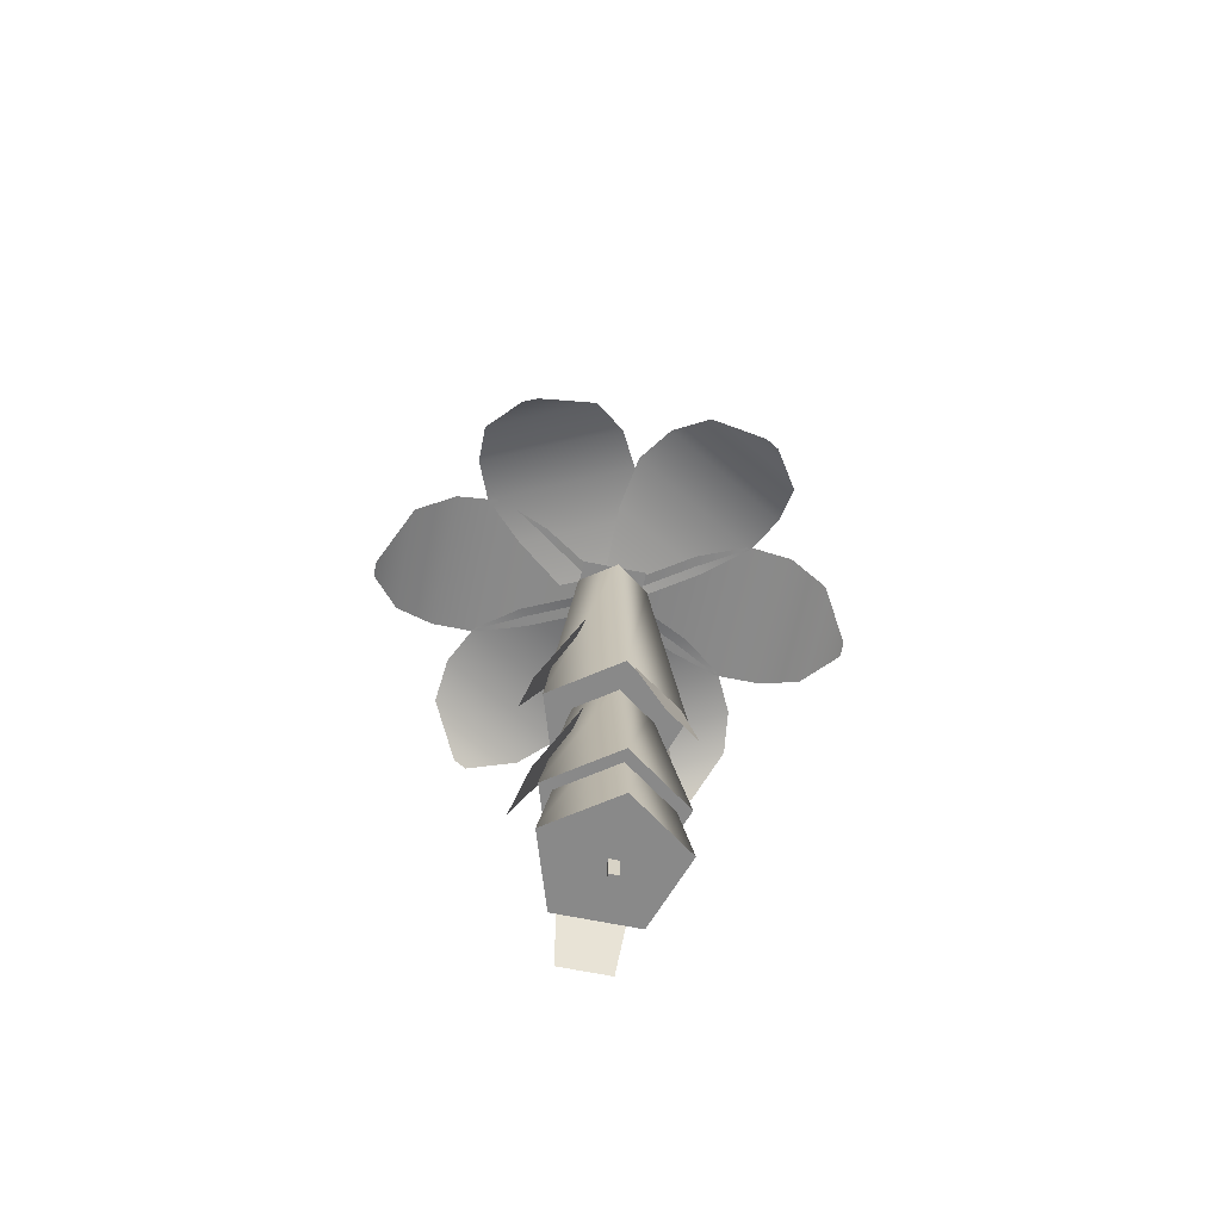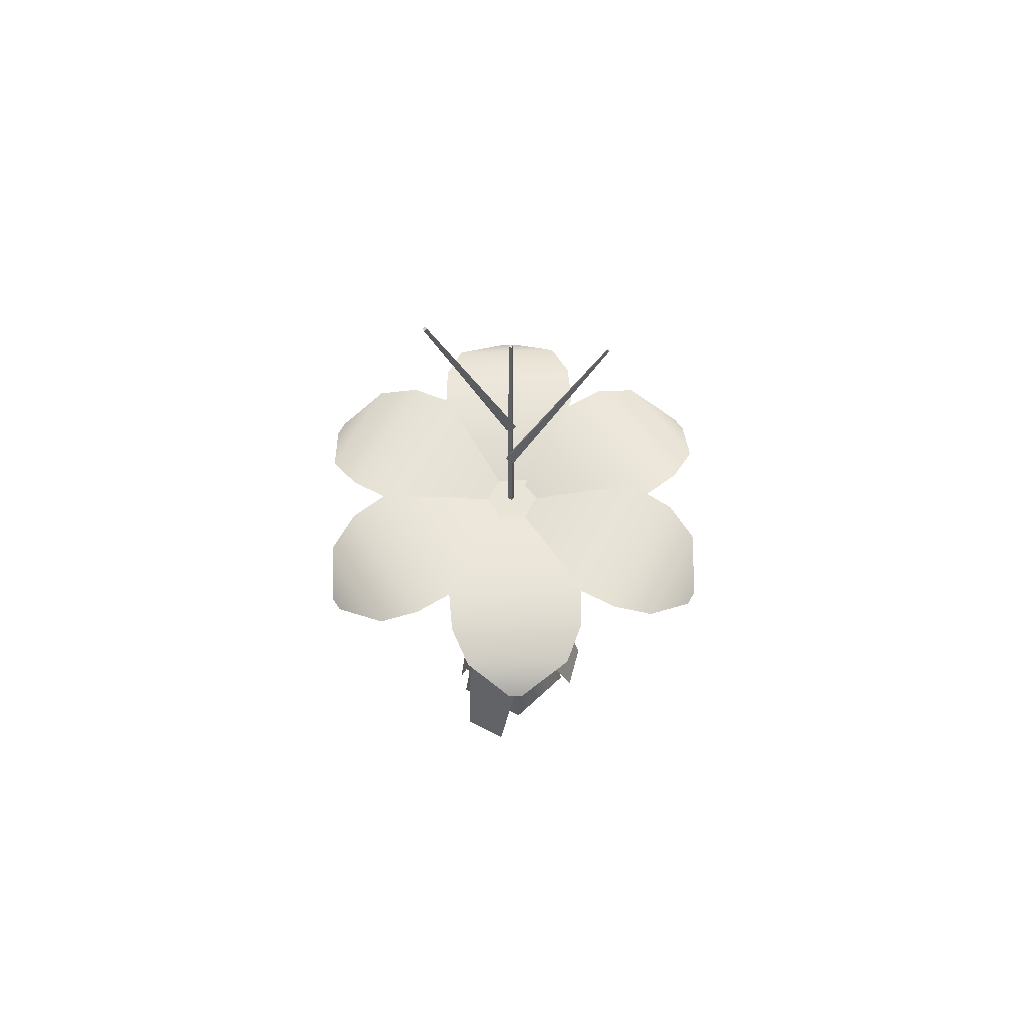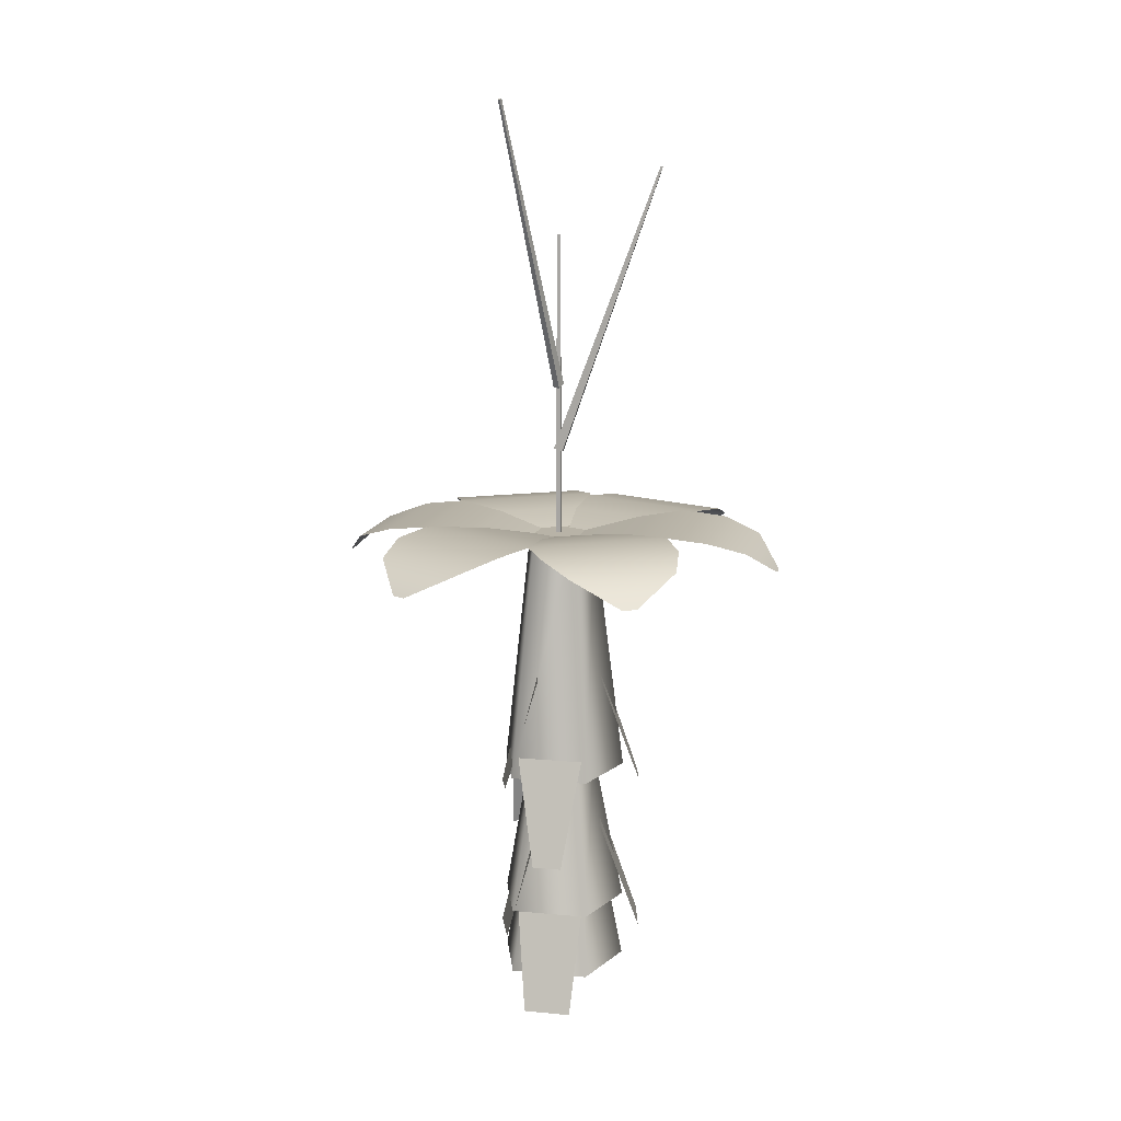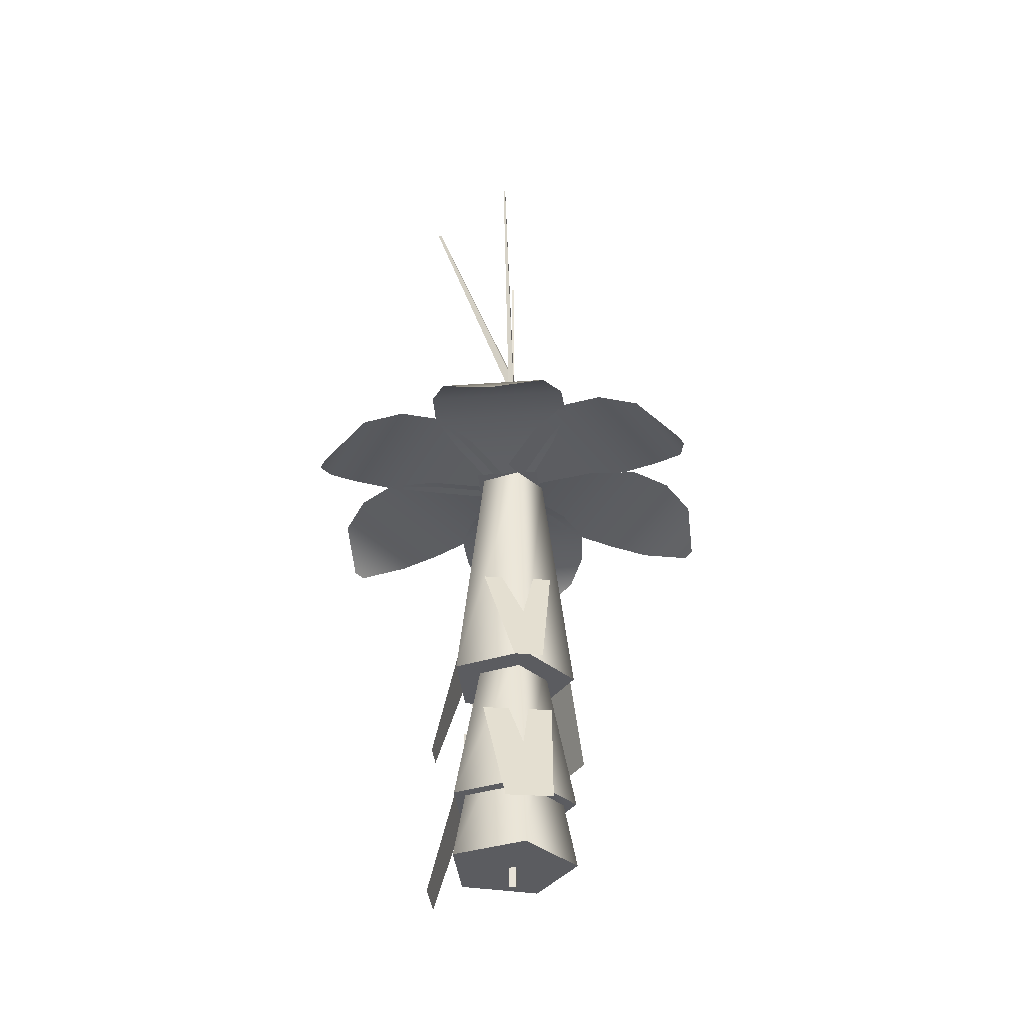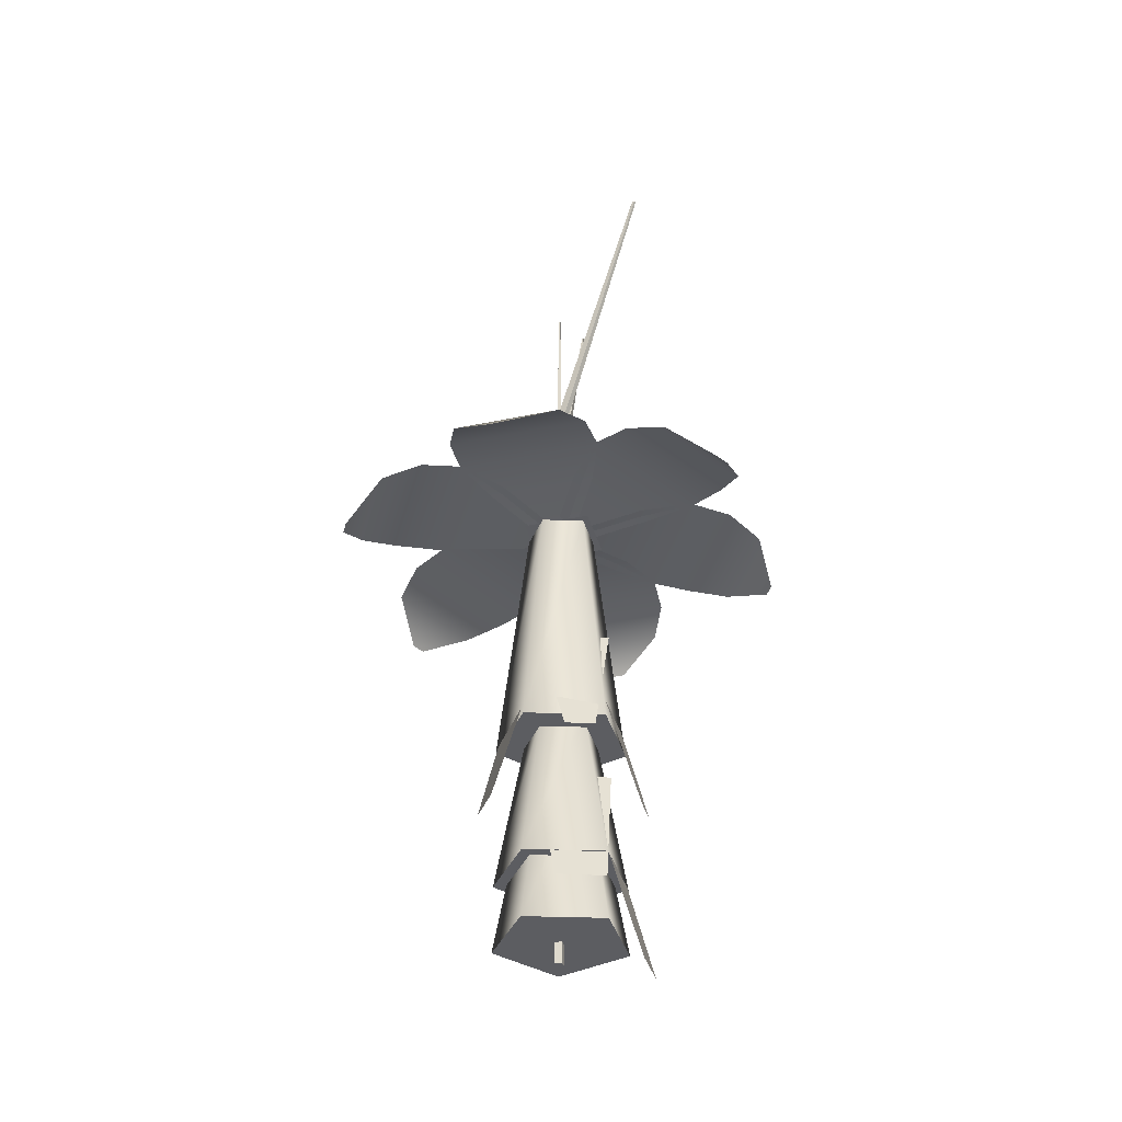
<metadata>
{"format":"obj","ext":"obj","renderer":"f3d","projection":"perspective","resolution":1024,"background":"white","views":[{"elev":-63.1,"azim":78.1,"up":"+Y"},{"elev":61.3,"azim":-61.9,"up":"+Y"},{"elev":12.8,"azim":-77.5,"up":"+Y"},{"elev":-34.9,"azim":5.6,"up":"+Y"},{"elev":-36.8,"azim":-164.7,"up":"+Y"}]}
</metadata>
<code>
v  -14.86 -0.2969 -4.367
v  -15 -2.793 0.4186
v  -14.3 -2.793 1.625
v  -9.807 -0.2969 4.379
v  -12.61 0.8717 -7.436
v  -6.027 0.8717 3.969
v  -9.256 1.296 -9.626
v  -2.452 1.296 2.159
v  -4.408 0.9218 -10.4
v  0.6417 0.9218 -1.654
v  0.9471 0 -10.41
v  3.328 0 -6.286
v  -9.76 -0.2969 -23.33
v  -13.98 -2.793 -21.06
v  -14.67 -2.793 -19.86
v  -14.81 -0.2969 -14.58
v  -5.981 0.8717 -22.92
v  -12.57 0.8717 -11.52
v  -2.406 1.296 -21.11
v  -9.21 1.296 -9.325
v  0.688 0.9218 -17.3
v  -4.362 0.9218 -8.552
v  3.374 0 -12.67
v  0.9934 0 -8.542
v  -0.9815 -0.2969 9.527
v  3.091 -2.793 12.04
v  4.484 -2.793 12.04
v  9.118 -0.2969 9.527
v  -2.517 0.8717 6.049
v  10.65 0.8717 6.049
v  -2.736 1.296 2.048
v  10.87 1.296 2.048
v  -0.9815 0.9218 -2.537
v  9.118 0.9218 -2.537
v  1.687 0 -7.18
v  6.449 0 -7.18
v  18.24 -0.2969 4.812
v  22.24 -2.793 2.185
v  22.83 -2.793 0.9225
v  22.51 -0.2969 -4.341
v  14.44 0.8717 4.734
v  20.01 0.8717 -7.202
v  10.72 1.296 3.241
v  16.47 1.296 -9.092
v  7.307 0.9218 -0.2866
v  11.57 0.9218 -9.44
v  4.227 0 -4.667
v  6.239 0 -8.983
v  23.08 -0.2969 -14.5
v  23.23 -2.793 -19.29
v  22.53 -2.793 -20.5
v  18.04 -0.2969 -23.25
v  20.84 0.8717 -11.44
v  14.26 0.8717 -22.84
v  17.48 1.296 -9.245
v  10.68 1.296 -21.03
v  12.64 0.9218 -8.472
v  7.587 0.9218 -17.22
v  7.282 0 -8.462
v  4.901 0 -12.59
v  9.21 -0.2969 -28.4
v  5.137 -2.793 -30.92
v  3.744 -2.793 -30.92
v  -0.889 -0.2969 -28.4
v  10.75 0.8717 -24.92
v  -2.424 0.8717 -24.92
v  10.96 1.296 -20.92
v  -2.643 1.296 -20.92
v  9.21 0.9218 -16.33
v  -0.889 0.9218 -16.33
v  6.542 0 -11.69
v  1.78 0 -11.69
v  3.874 -46.33 -9.179
v  3.874 -46.33 -10.06
v  4.514 -46.33 -10.06
v  4.514 -46.33 -9.179
v  4.09 28.88 -9.476
v  4.298 28.88 -9.476
v  4.298 28.88 -9.762
v  4.09 28.88 -9.762
v  3.874 7.987 -9.206
v  3.874 8.288 -10.03
v  4.514 8.288 -10.03
v  4.514 7.987 -9.206
v  4.113 35.23 0.3622
v  4.275 35.23 0.3622
v  4.275 35.31 0.1518
v  4.113 35.31 0.1518
v  4.473 14.5 -9.177
v  3.696 14.19 -9.46
v  3.915 14.19 -10.06
v  4.692 14.5 -9.778
v  -4.992 41.53 -12.85
v  -4.917 41.53 -13.05
v  -5.181 41.43 -13.15
v  -5.255 41.43 -12.94
v  4.029 0 -9.456
v  1.308 0 -7.479
v  5.069 0 -6.257
v  7.394 0 -9.456
v  5.069 0 -12.66
v  1.308 0 -11.43
v  5.995 -23.98 -3.409
v  10.39 -23.98 -9.456
v  -1.115 -23.98 -5.719
v  -1.115 -23.98 -13.19
v  5.995 -23.98 -15.5
v  4.029 -23.98 -9.456
v  -3.648 -32.14 -10.51
v  -3.648 -32.14 -7.724
v  -0.548 -20.57 -6.054
v  -0.548 -20.57 -12.84
v  2.266 -25.35 -15
v  -0.3523 -25.35 -14.05
v  -0.8617 -13.78 -10.56
v  5.515 -13.78 -12.88
v  11.04 -32.14 -12.41
v  8.856 -32.14 -15.53
v  5.651 -20.57 -14.7
v  9.544 -20.57 -9.144
v  4.029 -22.62 -9.456
v  1.308 -22.62 -7.479
v  5.069 -22.62 -6.257
v  7.394 -22.62 -9.456
v  5.069 -22.62 -12.66
v  1.308 -22.62 -11.43
v  5.995 -37.91 -3.409
v  10.39 -37.91 -9.456
v  -1.115 -37.91 -5.719
v  -1.115 -37.91 -13.19
v  5.995 -37.91 -15.5
v  4.029 -37.91 -9.456
v  4.029 -29.04 -9.456
v  1.308 -29.04 -7.479
v  5.069 -29.04 -6.257
v  7.394 -29.04 -9.456
v  5.069 -29.04 -12.66
v  1.308 -29.04 -11.43
v  5.995 -44.32 -3.409
v  10.39 -44.32 -9.456
v  -1.115 -44.32 -5.719
v  -1.115 -44.32 -13.19
v  5.995 -44.32 -15.5
v  4.029 -44.32 -9.456
v  4.294 -40.49 -1.42
v  8.711 -40.39 -2.451
v  8.343 -29.07 -6.419
v  1.736 -29.22 -4.876
v  3.089 -40.59 -15.3
v  -1.175 -40.59 -13.75
v  -0.8617 -29.02 -10.56
v  5.515 -29.02 -12.88
v  -3.648 -47.37 -11.39
v  -3.648 -47.37 -6.849
v  -0.548 -35.8 -6.054
v  -0.548 -35.8 -12.84
v  5.146 -25.24 -1.619
v  7.859 -25.17 -2.252
v  8.343 -13.83 -6.419
v  1.736 -13.98 -4.876
v  0.7109 0 -12.13
v  0.7109 0 -6.351
v  7.062 0 -6.351
v  7.062 0 -12.13
g Plane04
f 1 2 3 4
f 5 1 4 6
f 7 5 6 8
f 9 7 8 10
f 11 9 10 12
f 13 14 15 16
f 17 13 16 18
f 19 17 18 20
f 21 19 20 22
f 23 21 22 24
f 25 26 27 28
f 29 25 28 30
f 31 29 30 32
f 33 31 32 34
f 35 33 34 36
f 37 38 39 40
f 41 37 40 42
f 43 41 42 44
f 45 43 44 46
f 47 45 46 48
f 49 50 51 52
f 53 49 52 54
f 55 53 54 56
f 57 55 56 58
f 59 57 58 60
f 61 62 63 64
f 65 61 64 66
f 67 65 66 68
f 69 67 68 70
f 71 69 70 72
f 73 74 75 76
f 77 78 79 80
f 73 76 78 77
f 76 75 79 78
f 75 74 80 79
f 74 73 77 80
f 81 82 83 84
f 85 86 87 88
f 81 84 86 85
f 84 83 87 86
f 83 82 88 87
f 82 81 85 88
f 89 90 91 92
f 93 94 95 96
f 89 92 94 93
f 92 91 95 94
f 91 90 96 95
f 90 89 93 96
f 97 98 99 100
f 97 101 102 98
f 97 100 101
f 100 99 103 104
f 99 98 105 103
f 98 102 106 105
f 102 101 107 106
f 101 100 104 107
f 108 107 104 103
f 108 103 105 106
f 108 106 107
f 109 110 111 112
f 113 114 115 116
f 117 118 119 120
f 121 122 123 124
f 121 125 126 122
f 121 124 125
f 124 123 127 128
f 123 122 129 127
f 122 126 130 129
f 126 125 131 130
f 125 124 128 131
f 132 131 128 127
f 132 127 129 130
f 132 130 131
f 133 134 135 136
f 133 137 138 134
f 133 136 137
f 136 135 139 140
f 135 134 141 139
f 134 138 142 141
f 138 137 143 142
f 137 136 140 143
f 144 143 140 139
f 144 139 141 142
f 144 142 143
f 145 146 147 148
f 149 150 151 152
f 153 154 155 156
f 157 158 159 160
f 161 162 163 164

</code>
